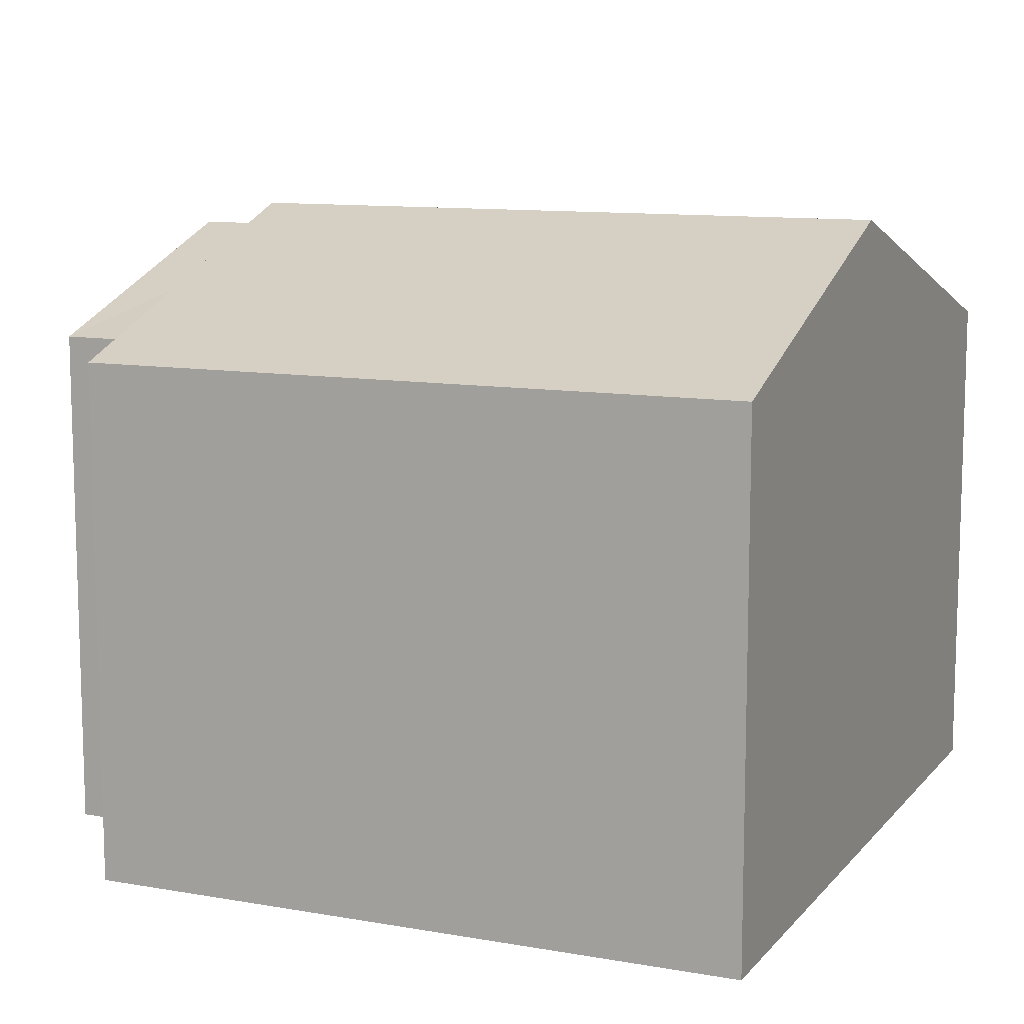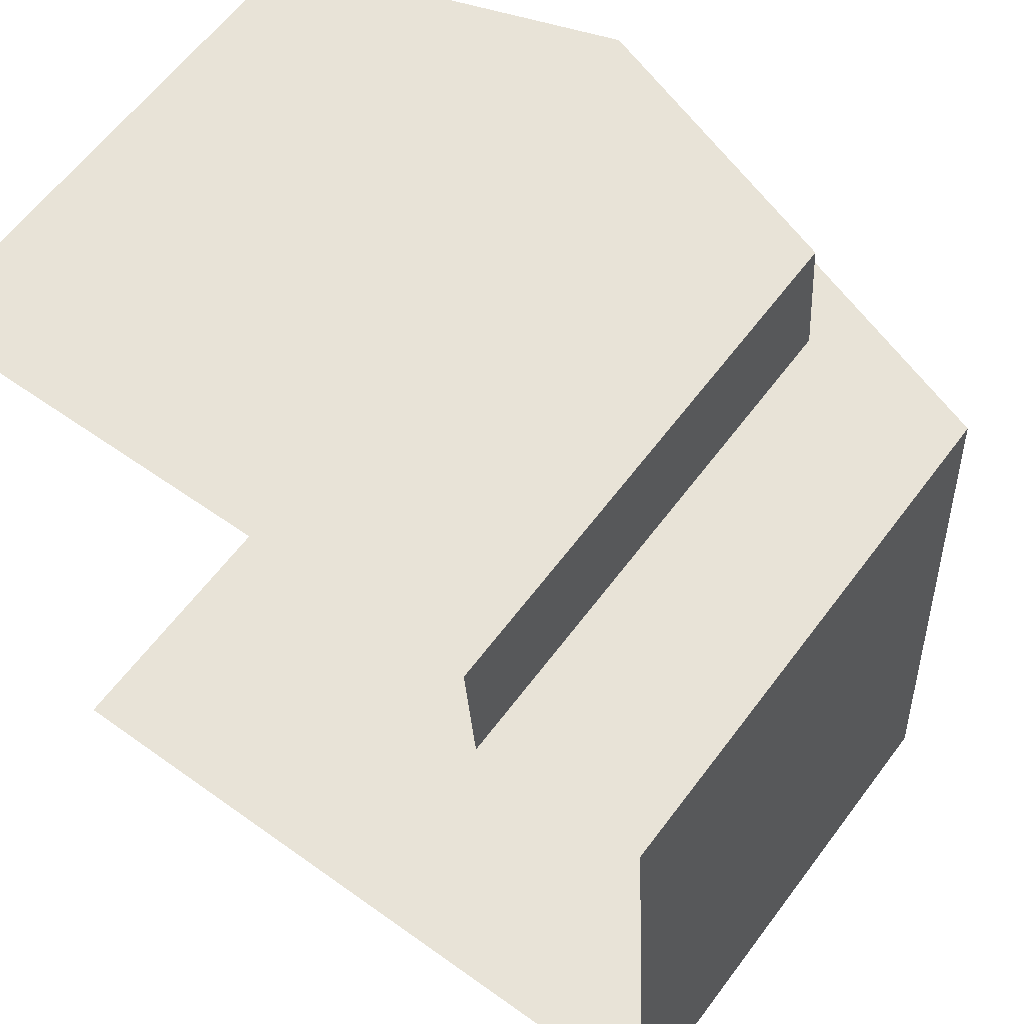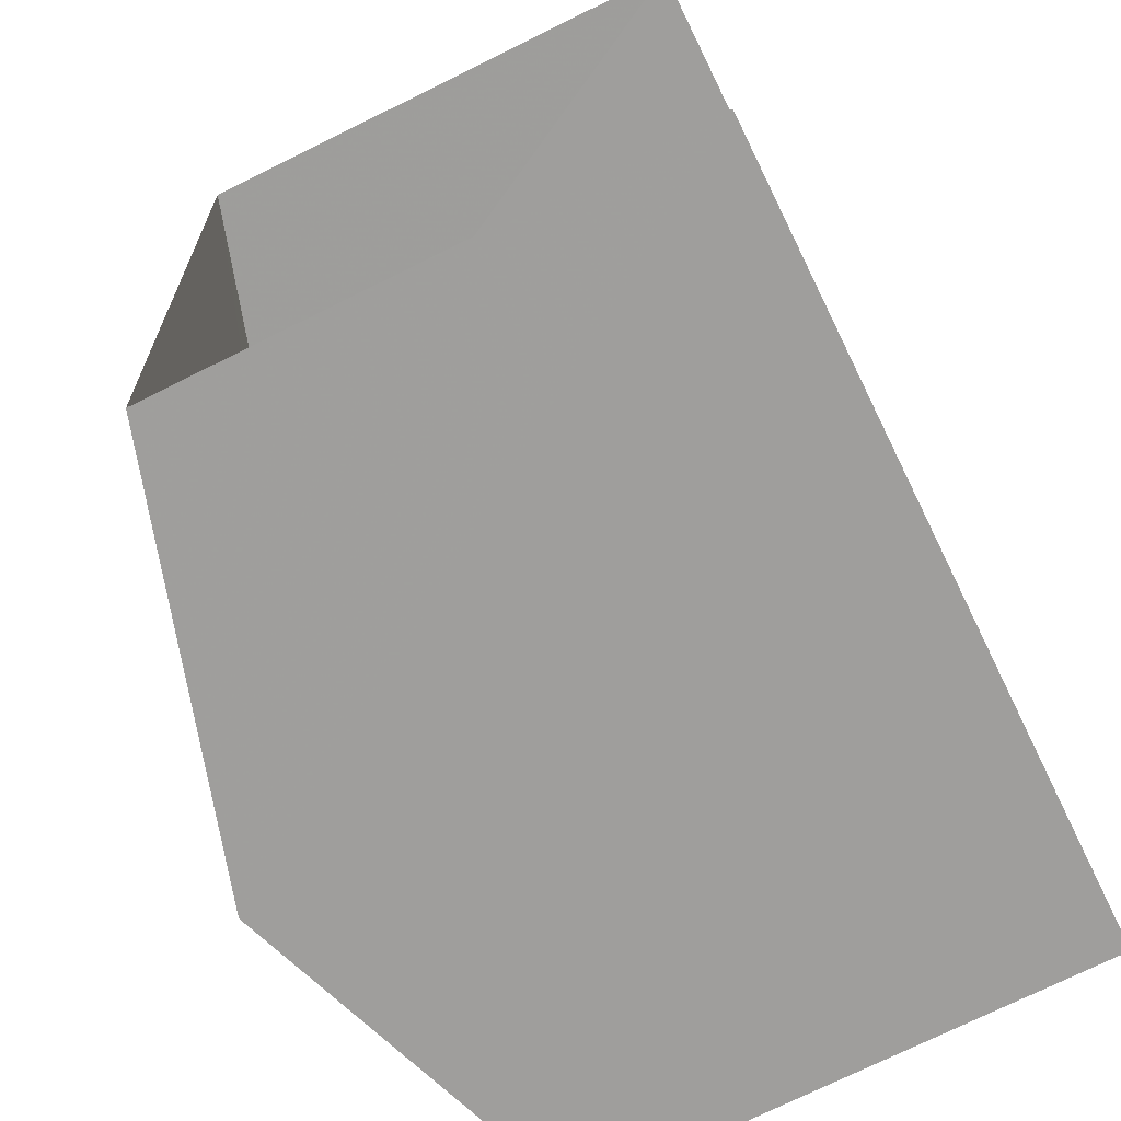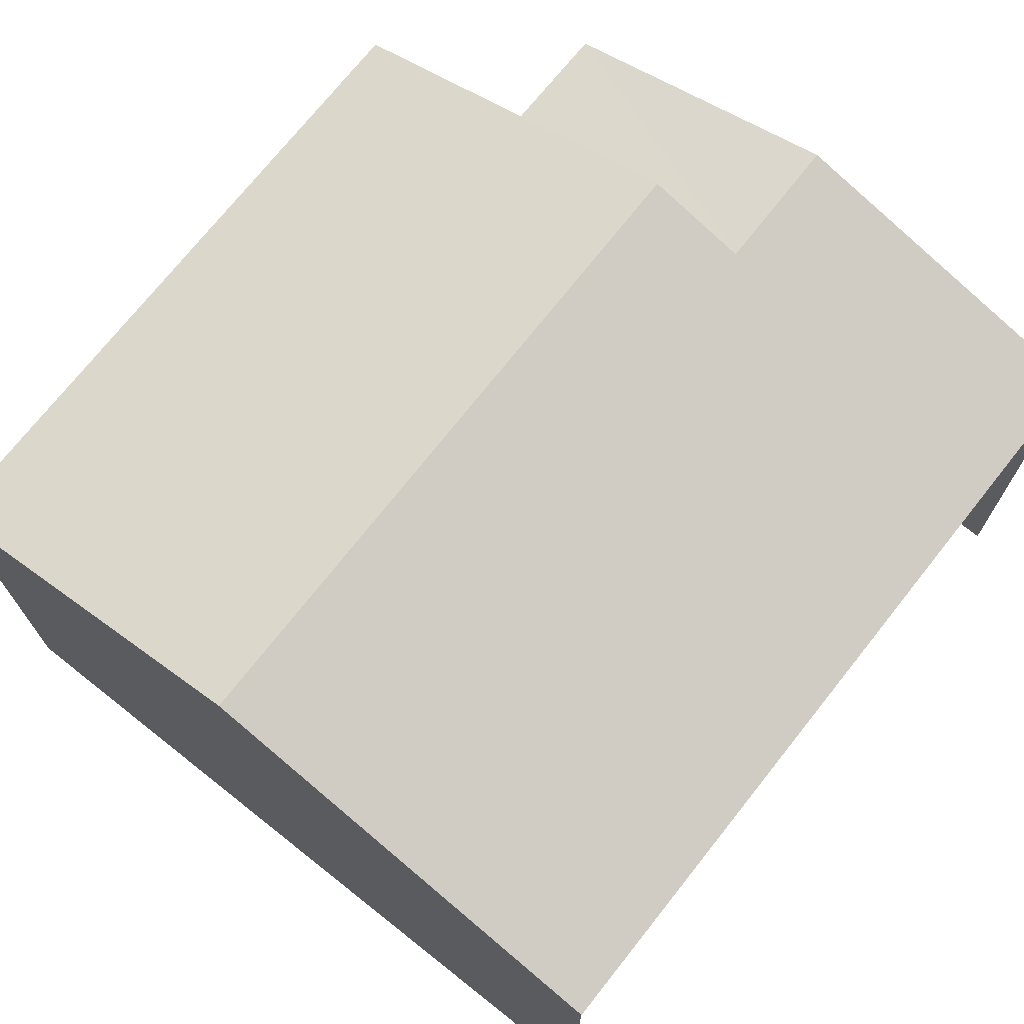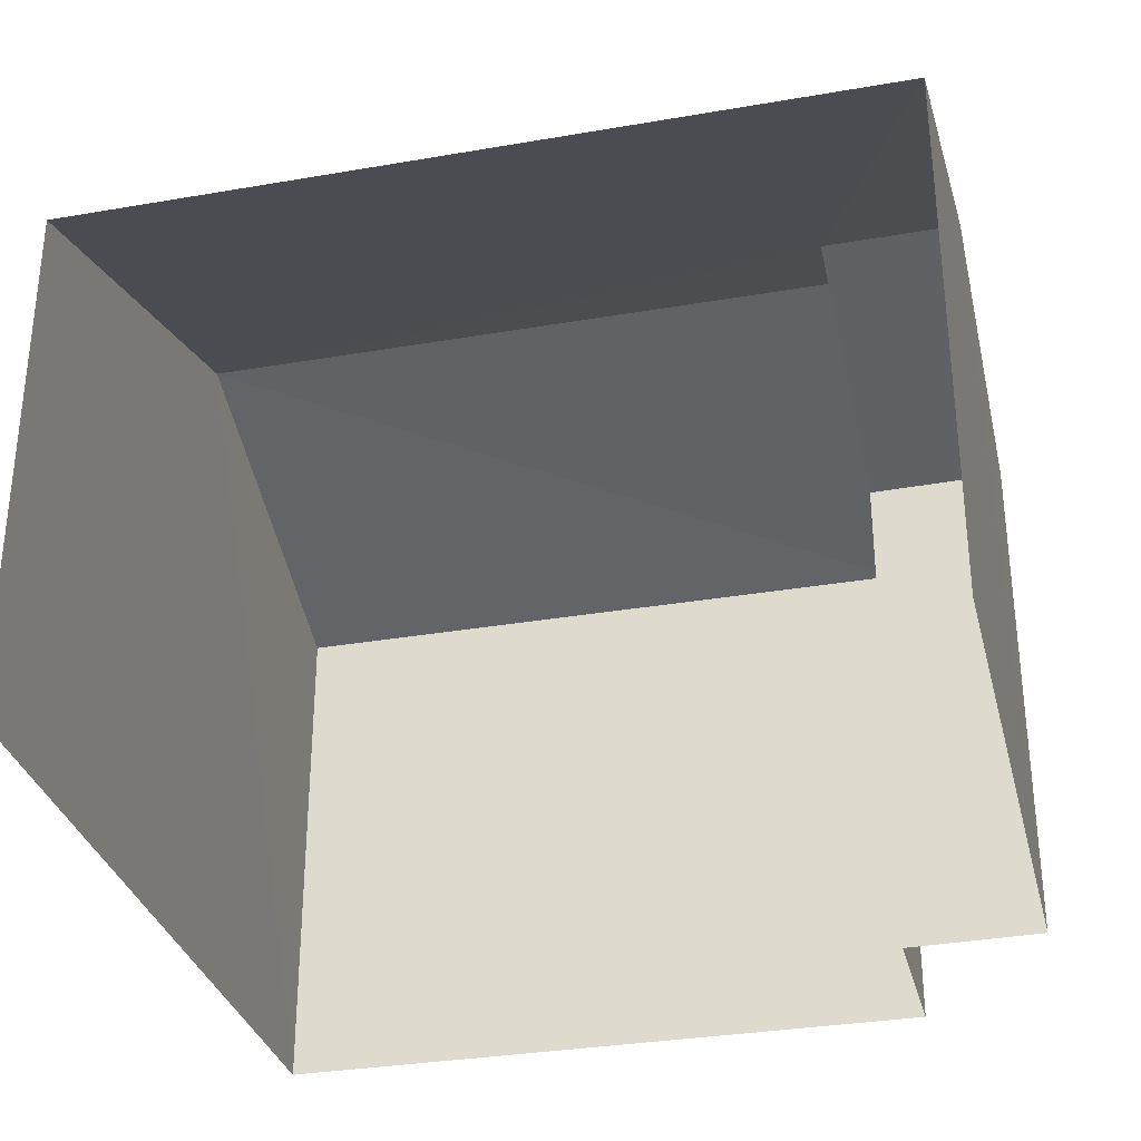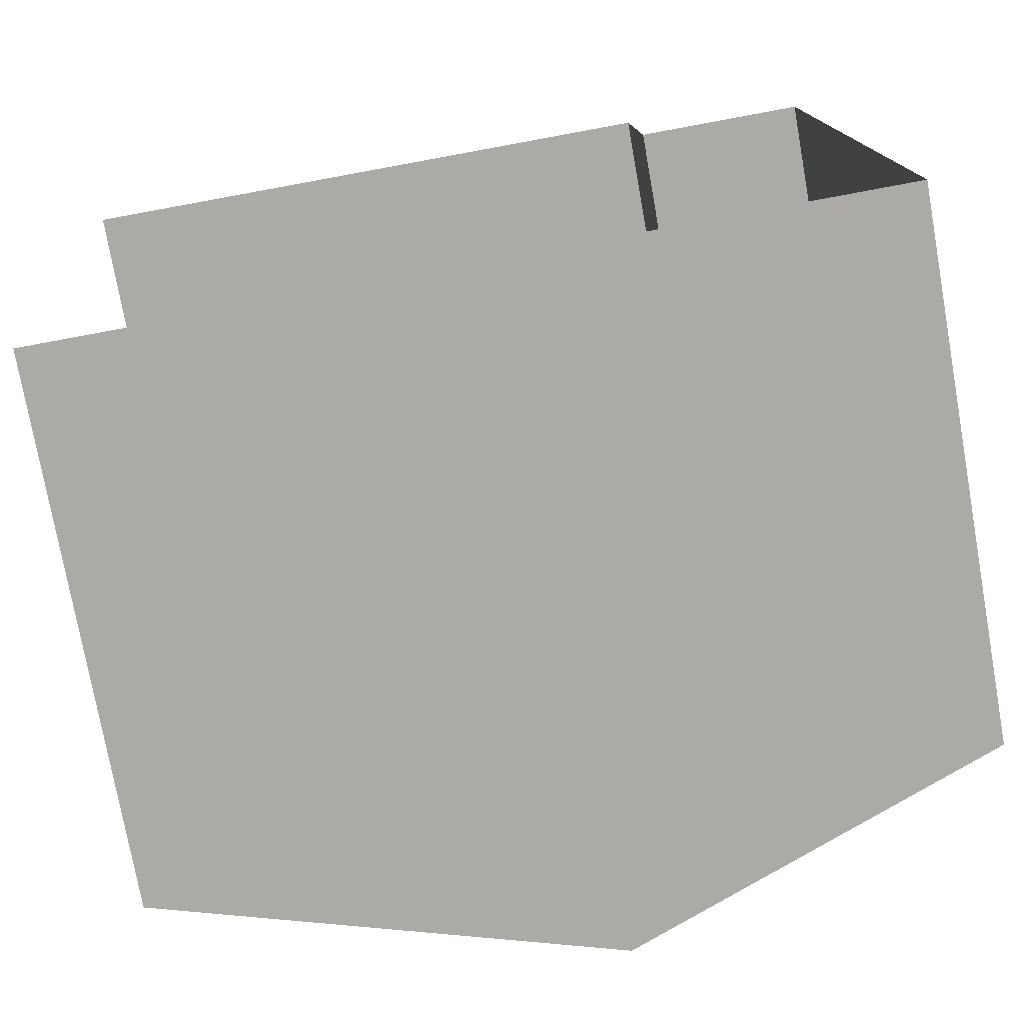
<metadata>
{"format":"obj","ext":"obj","renderer":"f3d","projection":"perspective","resolution":1024,"background":"white","views":[{"elev":10.8,"azim":-70.0,"up":"+Z"},{"elev":61.8,"azim":-143.2,"up":"+Y"},{"elev":-74.1,"azim":116.3,"up":"+Y"},{"elev":72.0,"azim":34.6,"up":"+Z"},{"elev":-32.2,"azim":100.0,"up":"+Z"},{"elev":-75.0,"azim":-170.0,"up":"+Y"}]}
</metadata>
<code>
v -3.737e+05 -1.033e+05 27.88
v -3.737e+05 -1.033e+05 27.88
v -3.737e+05 -1.033e+05 27.89
v -3.737e+05 -1.033e+05 27.88
v -3.737e+05 -1.033e+05 27.88
v -3.737e+05 -1.033e+05 27.88
v -3.737e+05 -1.033e+05 35.46
v -3.737e+05 -1.033e+05 35.46
v -3.737e+05 -1.033e+05 34.23
v -3.737e+05 -1.033e+05 34.23
v -3.737e+05 -1.033e+05 35.83
v -3.737e+05 -1.033e+05 35.83
v -3.737e+05 -1.033e+05 34.23
v -3.737e+05 -1.033e+05 34.23
v -3.737e+05 -1.033e+05 34.23
v -3.737e+05 -1.033e+05 34.23
f 1 2 3
f 3 2 4
f 4 2 5
f 2 6 5
f 5 14 13
f 4 5 13
f 7 8 9
f 10 7 9
f 11 12 7
f 12 13 7
f 7 14 8
f 7 13 14
f 12 15 16
f 12 11 15
f 16 3 12
f 3 4 12
f 4 13 12
f 16 1 3
f 16 15 1
f 10 9 6
f 2 10 6
f 14 5 8
f 5 6 8
f 6 9 8
f 10 2 15
f 7 10 11
f 2 1 15
f 11 10 15

</code>
